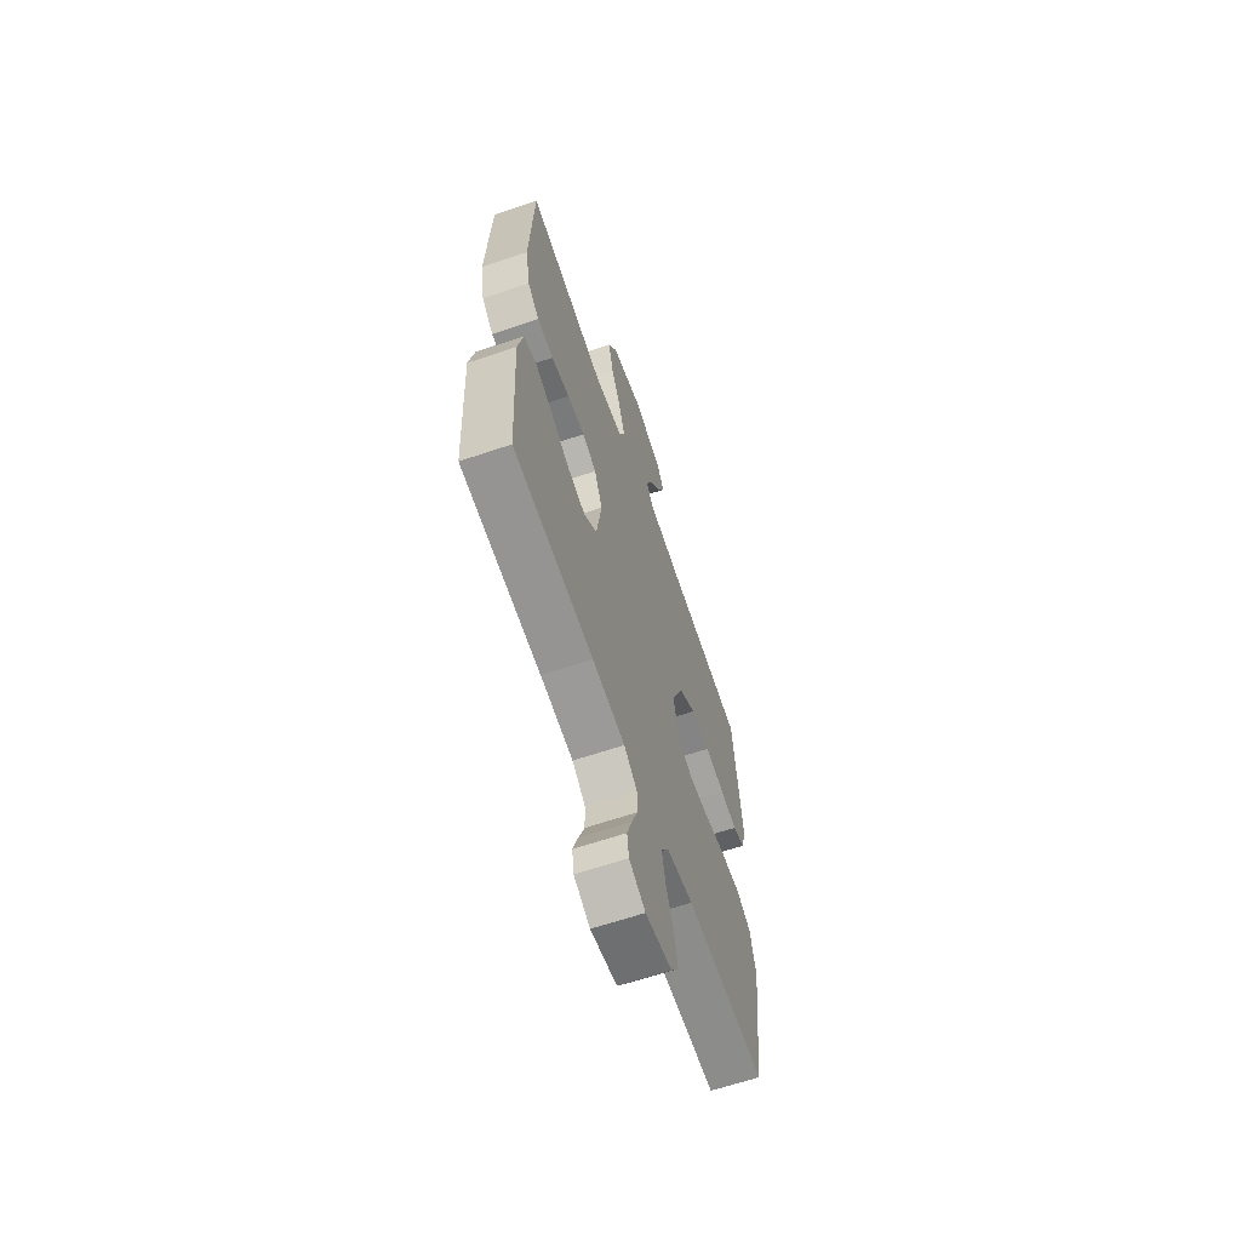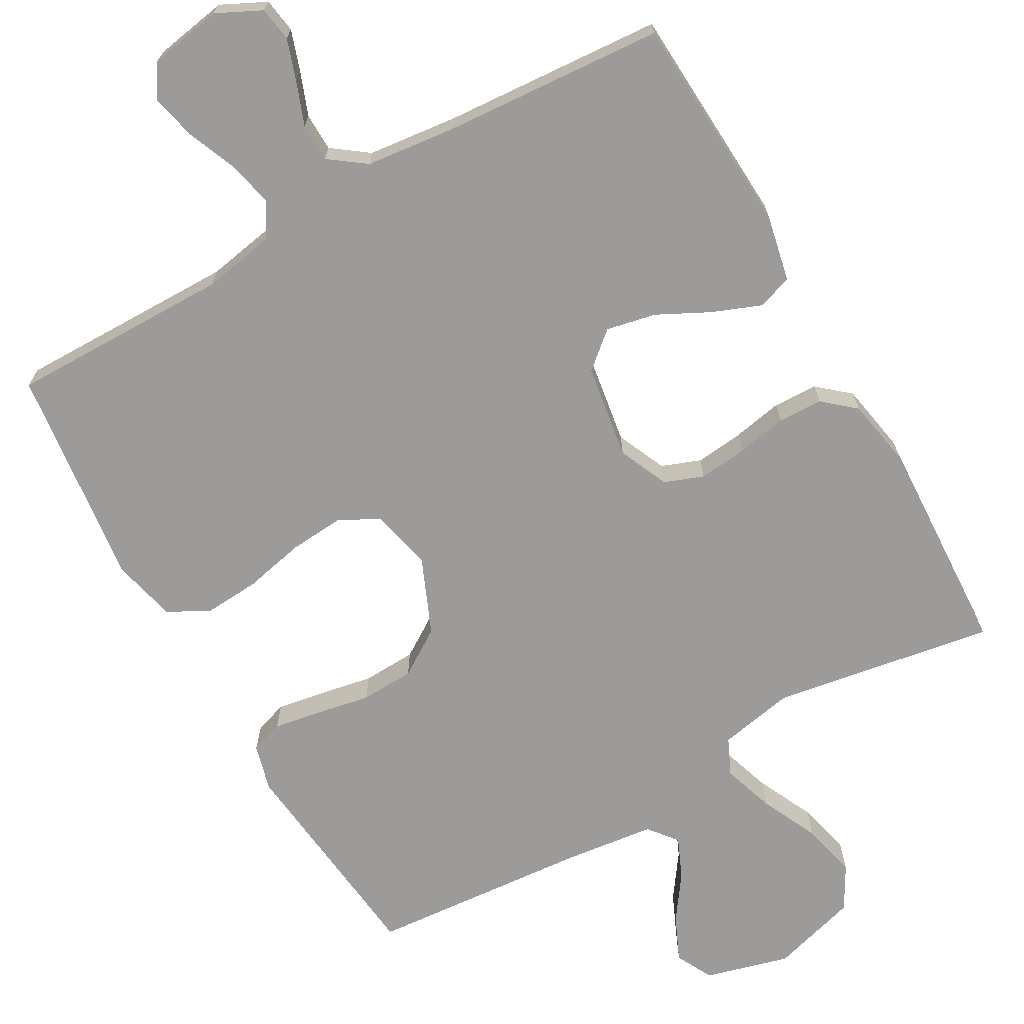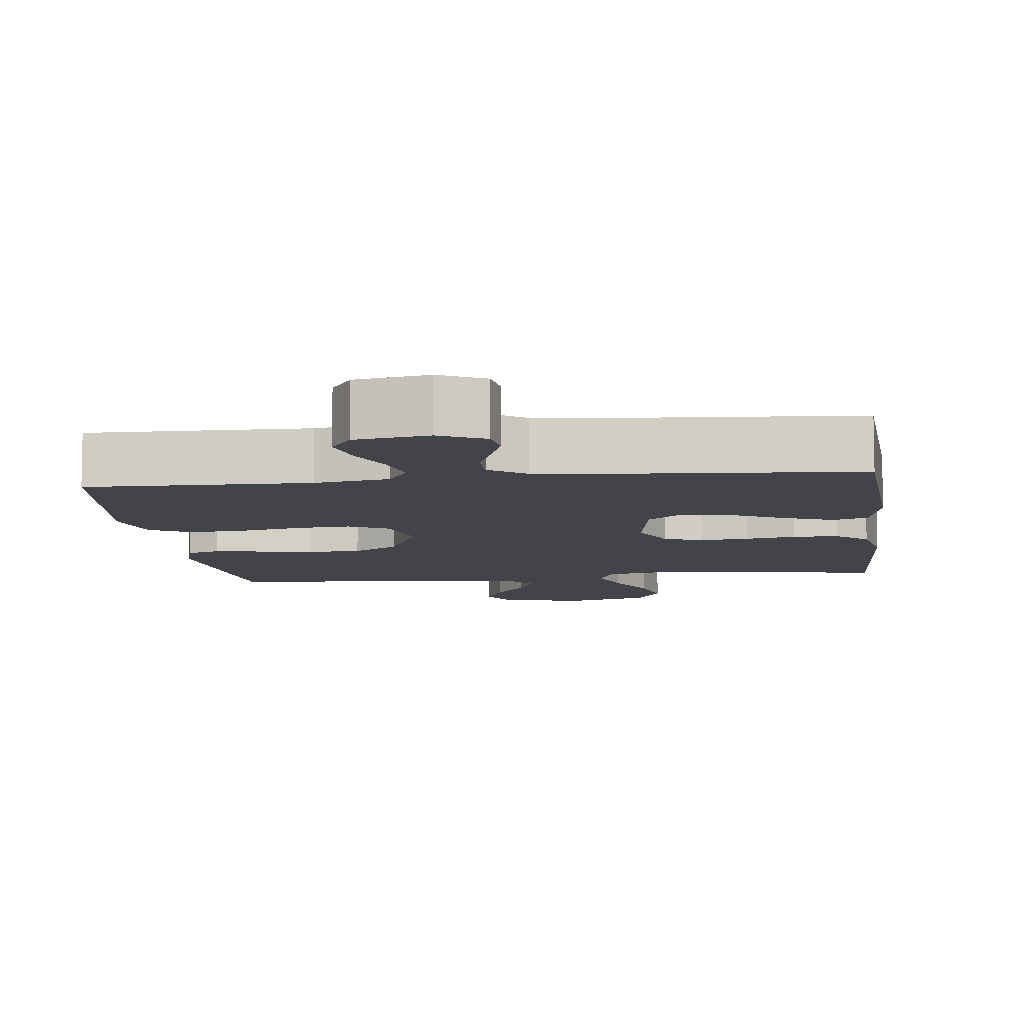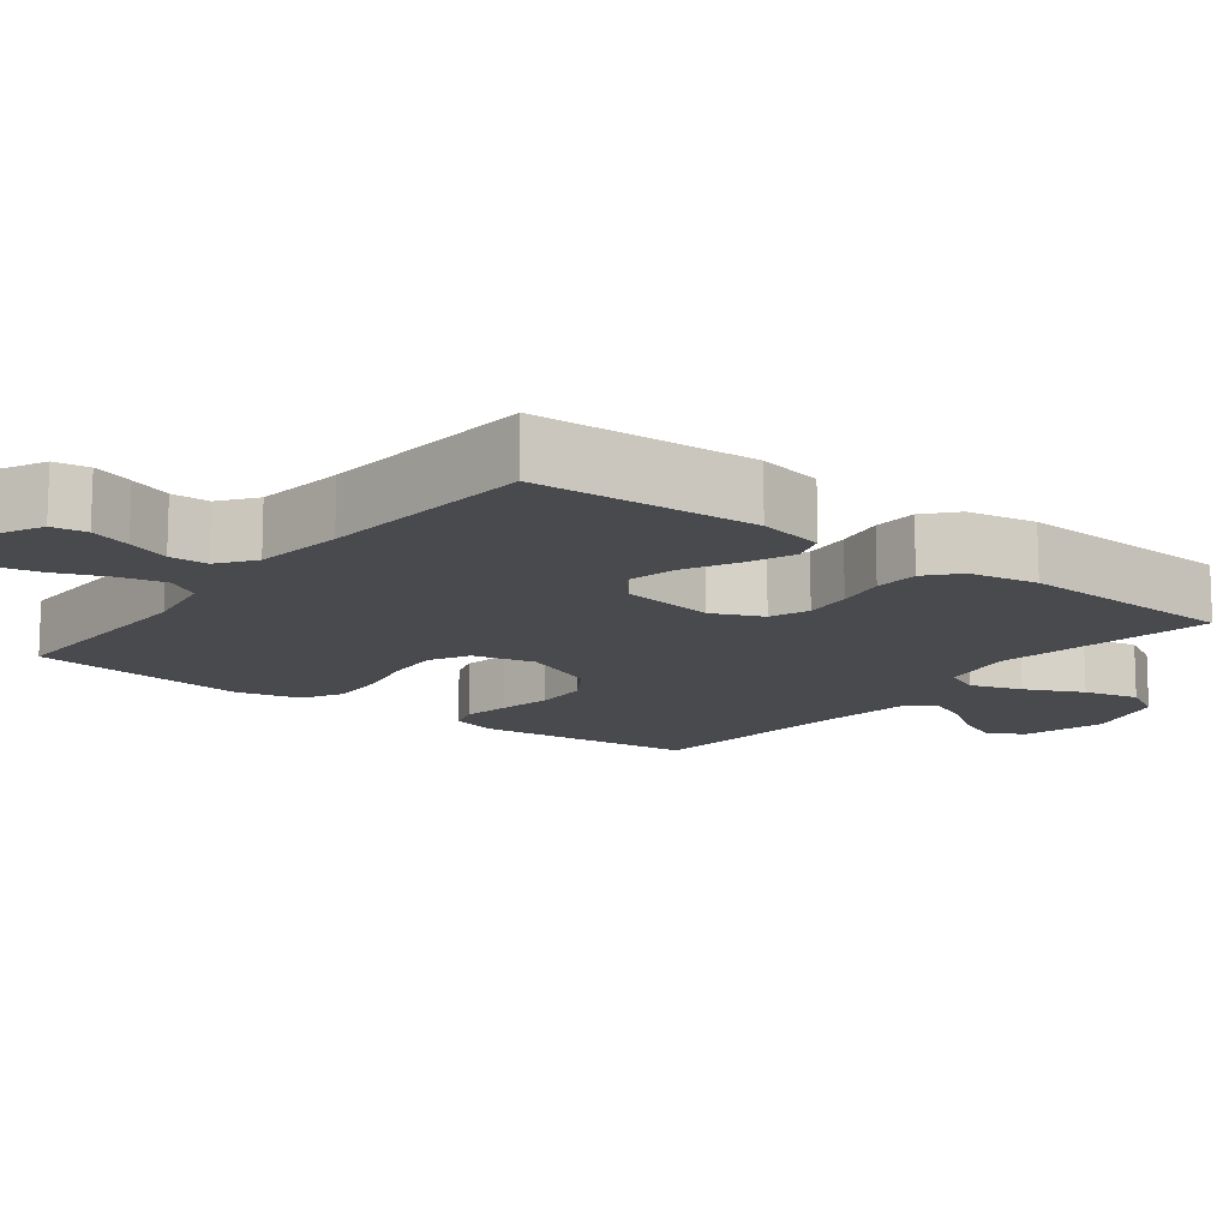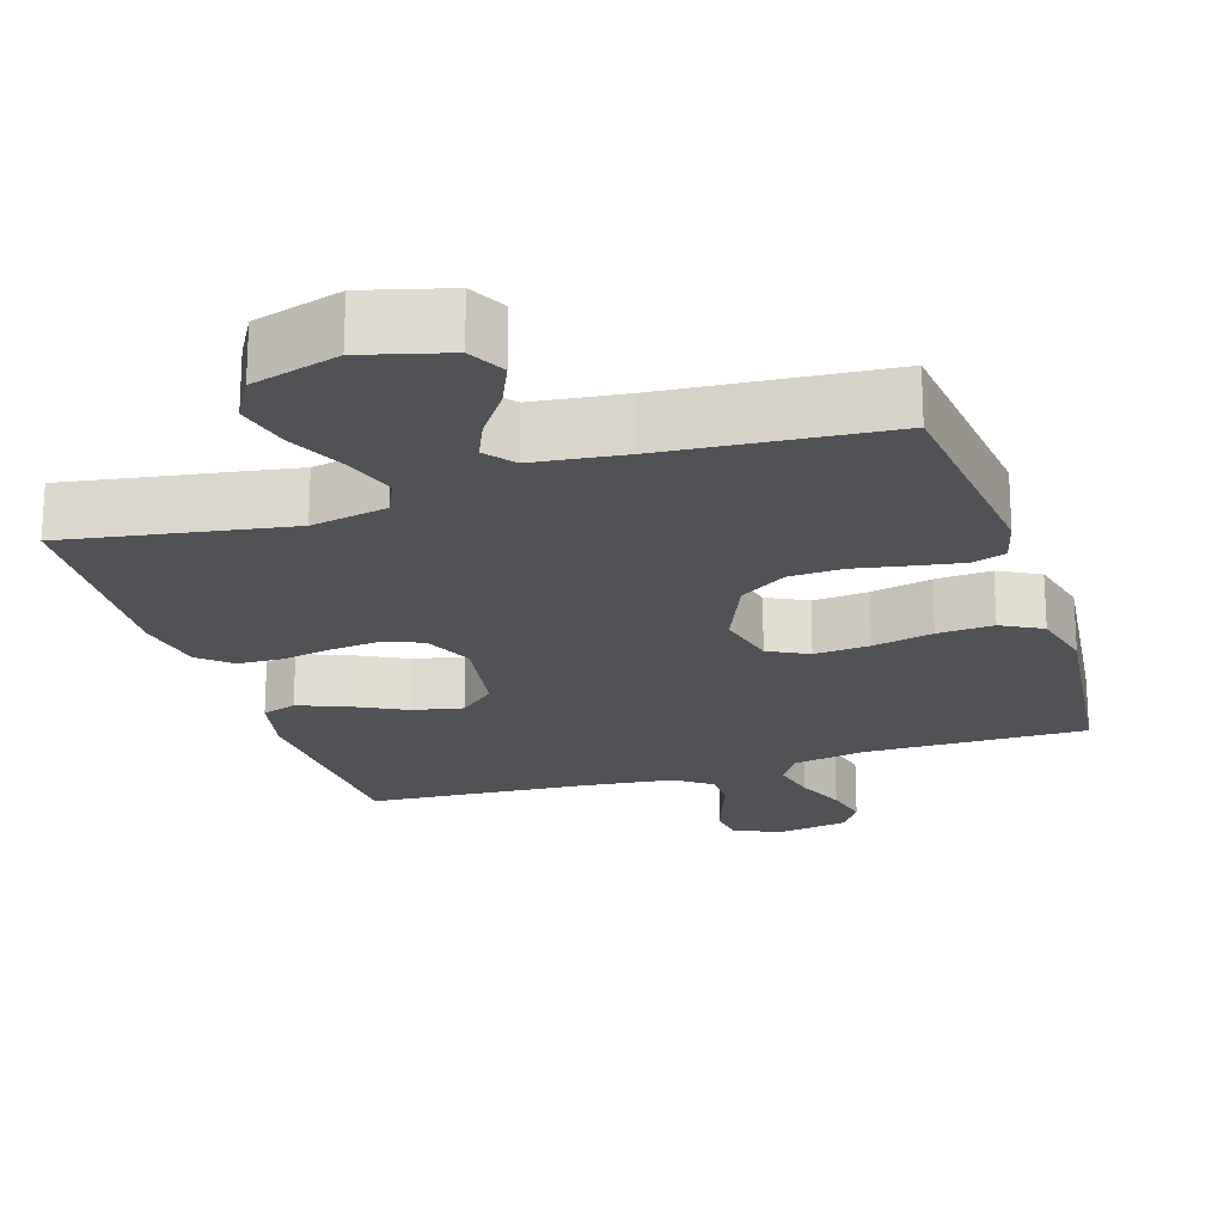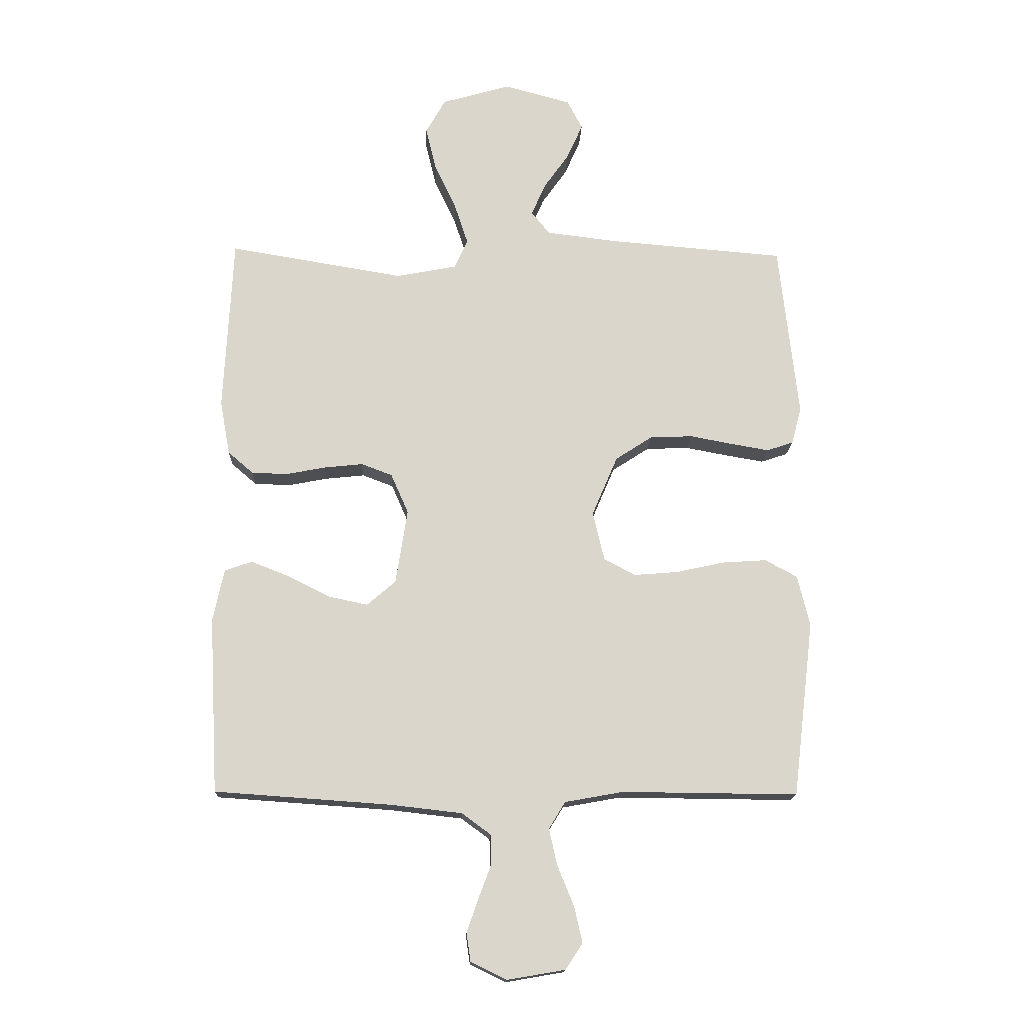
<metadata>
{"format":"obj","ext":"obj","renderer":"f3d","projection":"perspective","resolution":1024,"background":"white","views":[{"elev":-63.6,"azim":-71.1,"up":"+Z"},{"elev":-69.8,"azim":-150.4,"up":"+Y"},{"elev":-8.5,"azim":-173.1,"up":"+Y"},{"elev":-13.3,"azim":-127.7,"up":"+Y"},{"elev":-21.1,"azim":17.7,"up":"+Y"},{"elev":-15.7,"azim":-2.0,"up":"+Z"}]}
</metadata>
<code>
v -0.5 0.07 -0.5
v -0.516 0.07 -0.2
v -0.497 0.07 -0.11
v -0.45 0.07 -0.094
v -0.384 0.07 -0.12
v -0.313 0.07 -0.156
v -0.246 0.07 -0.17
v -0.197 0.07 -0.128
v -0.177 0.07 0
v -0.207 0.07 0.068
v -0.26 0.07 0.088
v -0.326 0.07 0.081
v -0.394 0.07 0.068
v -0.455 0.07 0.07
v -0.498 0.07 0.107
v -0.515 0.07 0.2
v -0.5 0.07 0.5
v -0.2 0.07 0.45
v -0.097 0.07 0.47
v -0.074 0.07 0.52
v -0.097 0.07 0.59
v -0.134 0.07 0.668
v -0.152 0.07 0.743
v -0.118 0.07 0.803
v 0 0.07 0.837
v 0.114 0.07 0.806
v 0.14 0.07 0.756
v 0.113 0.07 0.695
v 0.07 0.07 0.634
v 0.046 0.07 0.579
v 0.077 0.07 0.54
v 0.2 0.07 0.525
v 0.5 0.07 0.5
v 0.533 0.07 0.2
v 0.516 0.07 0.137
v 0.471 0.07 0.122
v 0.407 0.07 0.133
v 0.333 0.07 0.147
v 0.26 0.07 0.144
v 0.197 0.07 0.103
v 0.153 0.07 0
v 0.173 0.07 -0.084
v 0.227 0.07 -0.112
v 0.302 0.07 -0.106
v 0.384 0.07 -0.088
v 0.46 0.07 -0.083
v 0.515 0.07 -0.113
v 0.536 0.07 -0.2
v 0.5 0.07 -0.5
v 0.2 0.07 -0.497
v 0.1 0.07 -0.515
v 0.072 0.07 -0.561
v 0.086 0.07 -0.623
v 0.114 0.07 -0.691
v 0.128 0.07 -0.753
v 0.099 0.07 -0.797
v 0 0.07 -0.814
v -0.061 0.07 -0.784
v -0.068 0.07 -0.737
v -0.049 0.07 -0.681
v -0.027 0.07 -0.623
v -0.028 0.07 -0.571
v -0.077 0.07 -0.535
v -0.2 0.07 -0.521
v -0.5 0 -0.5
v -0.516 0 -0.2
v -0.497 0 -0.11
v -0.45 0 -0.094
v -0.384 0 -0.12
v -0.313 0 -0.156
v -0.246 0 -0.17
v -0.197 0 -0.128
v -0.177 0 0
v -0.207 0 0.068
v -0.26 0 0.088
v -0.326 0 0.081
v -0.394 0 0.068
v -0.455 0 0.07
v -0.498 0 0.107
v -0.515 0 0.2
v -0.5 0 0.5
v -0.2 0 0.45
v -0.097 0 0.47
v -0.074 0 0.52
v -0.097 0 0.59
v -0.134 0 0.668
v -0.152 0 0.743
v -0.118 0 0.803
v 0 0 0.837
v 0.114 0 0.806
v 0.14 0 0.756
v 0.113 0 0.695
v 0.07 0 0.634
v 0.046 0 0.579
v 0.077 0 0.54
v 0.2 0 0.525
v 0.5 0 0.5
v 0.533 0 0.2
v 0.516 0 0.137
v 0.471 0 0.122
v 0.407 0 0.133
v 0.333 0 0.147
v 0.26 0 0.144
v 0.197 0 0.103
v 0.153 0 0
v 0.173 0 -0.084
v 0.227 0 -0.112
v 0.302 0 -0.106
v 0.384 0 -0.088
v 0.46 0 -0.083
v 0.515 0 -0.113
v 0.536 0 -0.2
v 0.5 0 -0.5
v 0.2 0 -0.497
v 0.1 0 -0.515
v 0.072 0 -0.561
v 0.086 0 -0.623
v 0.114 0 -0.691
v 0.128 0 -0.753
v 0.099 0 -0.797
v 0 0 -0.814
v -0.061 0 -0.784
v -0.068 0 -0.737
v -0.049 0 -0.681
v -0.027 0 -0.623
v -0.028 0 -0.571
v -0.077 0 -0.535
v -0.2 0 -0.521
f 58 59 60 61
f 56 57 58 61
f 56 61 62
f 53 54 55 56
f 52 53 56 62
f 51 52 62 63
f 47 48 49 50
f 44 45 46 47
f 43 44 47 50
f 42 43 50 51
f 35 36 37 38
f 33 34 35 38
f 32 33 38 39
f 31 32 39 40
f 26 27 28 29
f 26 29 30
f 25 26 30
f 24 25 30
f 21 22 23 24
f 20 21 24 30
f 19 20 30 31
f 15 16 17 18
f 15 18 19
f 12 13 14 15
f 11 12 15 19
f 10 11 19 31
f 3 4 5 6
f 1 2 3 6
f 64 1 6 7
f 63 64 7 8
f 41 42 51 63
f 41 63 8 9
f 31 40 41
f 9 10 31 41
f 125 124 123 122
f 125 122 121 120
f 126 125 120
f 120 119 118 117
f 126 120 117 116
f 127 126 116 115
f 114 113 112 111
f 111 110 109 108
f 114 111 108 107
f 115 114 107 106
f 102 101 100 99
f 102 99 98 97
f 103 102 97 96
f 104 103 96 95
f 93 92 91 90
f 94 93 90
f 94 90 89
f 94 89 88
f 88 87 86 85
f 94 88 85 84
f 95 94 84 83
f 82 81 80 79
f 83 82 79
f 79 78 77 76
f 83 79 76 75
f 95 83 75 74
f 70 69 68 67
f 70 67 66 65
f 71 70 65 128
f 72 71 128 127
f 127 115 106 105
f 73 72 127 105
f 105 104 95
f 105 95 74 73
f 1 65 66 2
f 2 66 67 3
f 3 67 68 4
f 4 68 69 5
f 5 69 70 6
f 6 70 71 7
f 7 71 72 8
f 8 72 73 9
f 9 73 74 10
f 10 74 75 11
f 11 75 76 12
f 12 76 77 13
f 13 77 78 14
f 14 78 79 15
f 15 79 80 16
f 16 80 81 17
f 17 81 82 18
f 18 82 83 19
f 19 83 84 20
f 20 84 85 21
f 21 85 86 22
f 22 86 87 23
f 23 87 88 24
f 24 88 89 25
f 25 89 90 26
f 26 90 91 27
f 27 91 92 28
f 28 92 93 29
f 29 93 94 30
f 30 94 95 31
f 31 95 96 32
f 32 96 97 33
f 33 97 98 34
f 34 98 99 35
f 35 99 100 36
f 36 100 101 37
f 37 101 102 38
f 38 102 103 39
f 39 103 104 40
f 40 104 105 41
f 41 105 106 42
f 42 106 107 43
f 43 107 108 44
f 44 108 109 45
f 45 109 110 46
f 46 110 111 47
f 47 111 112 48
f 48 112 113 49
f 49 113 114 50
f 50 114 115 51
f 51 115 116 52
f 52 116 117 53
f 53 117 118 54
f 54 118 119 55
f 55 119 120 56
f 56 120 121 57
f 57 121 122 58
f 58 122 123 59
f 59 123 124 60
f 60 124 125 61
f 61 125 126 62
f 62 126 127 63
f 63 127 128 64
f 64 128 65 1

</code>
